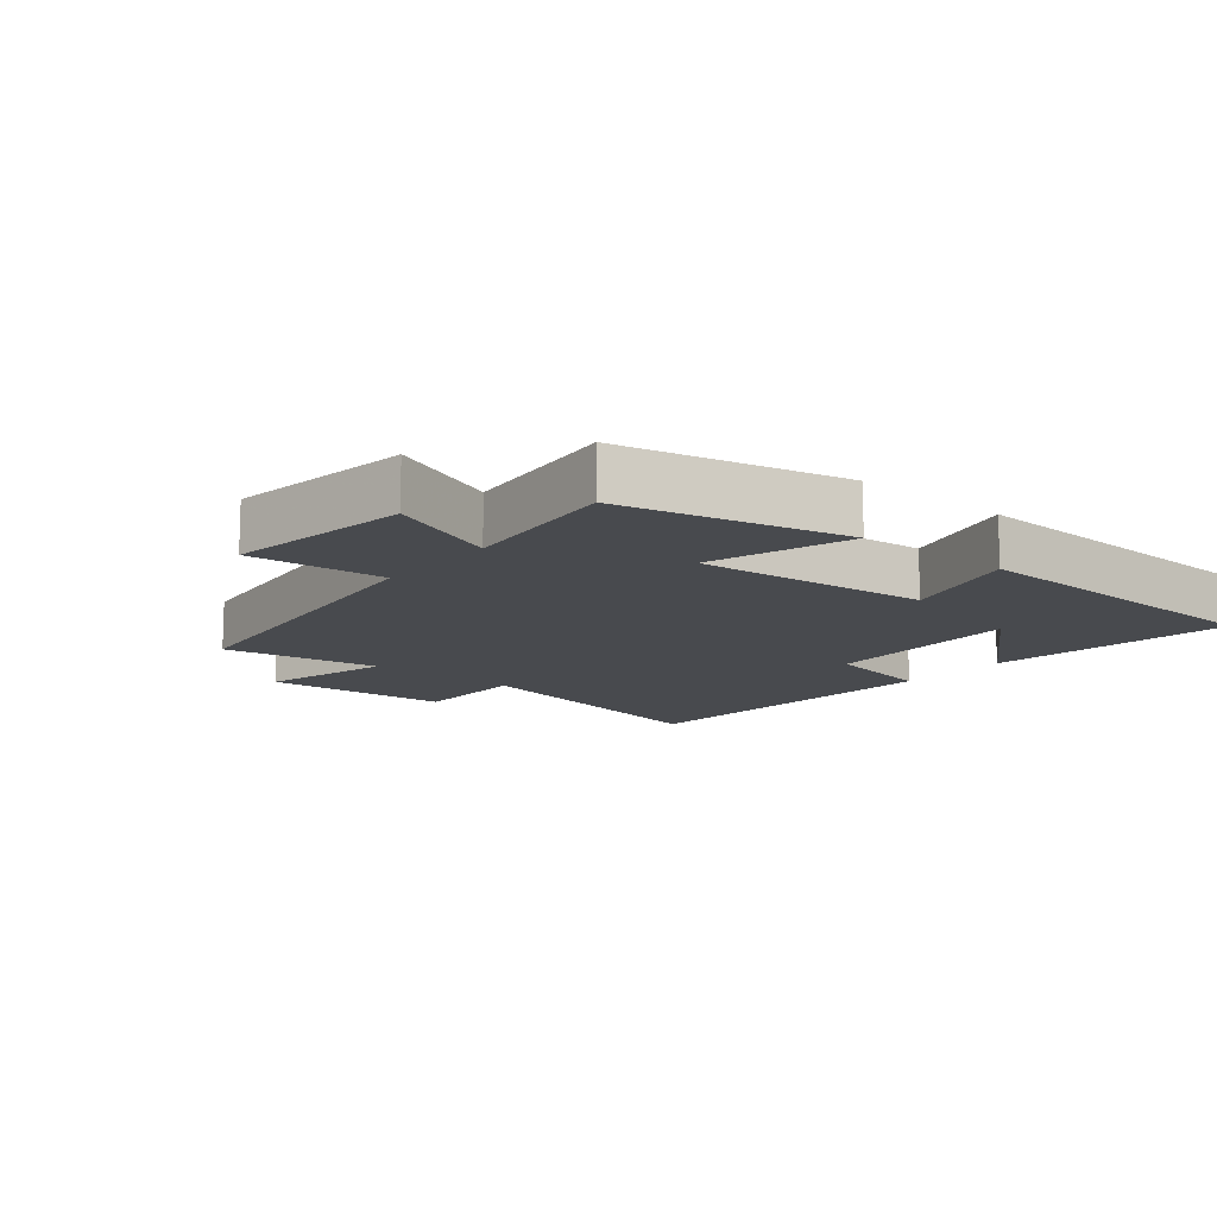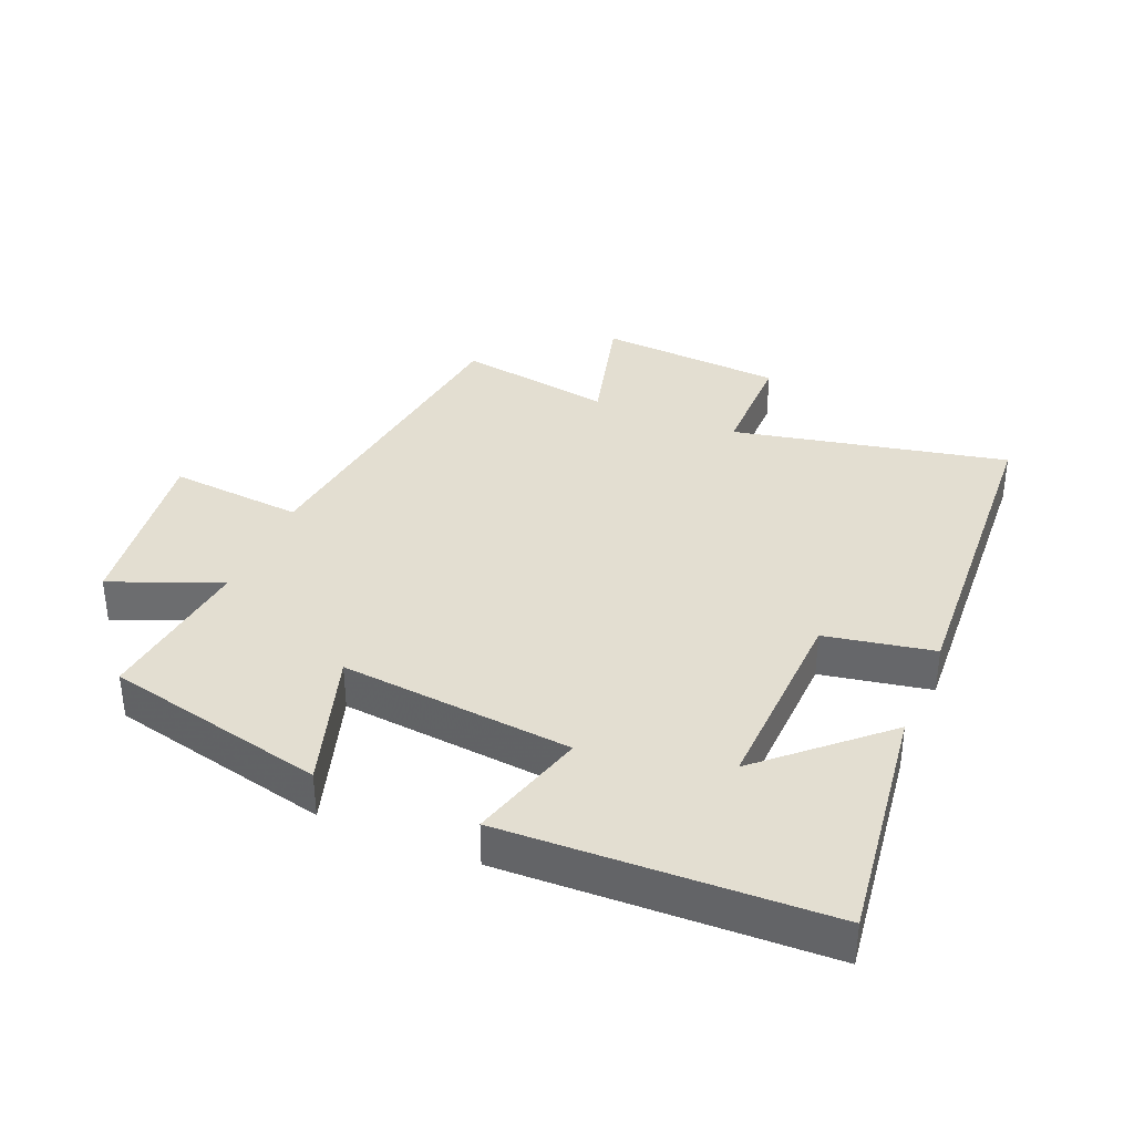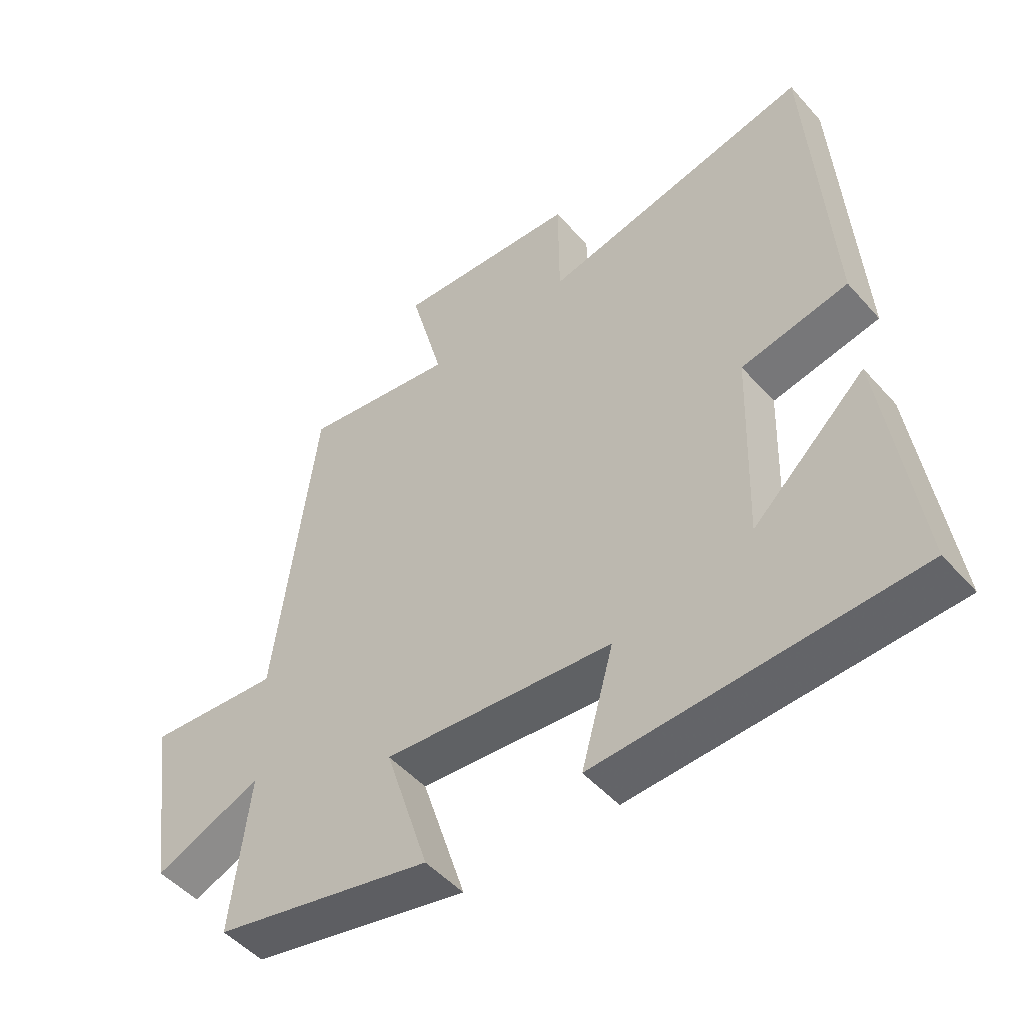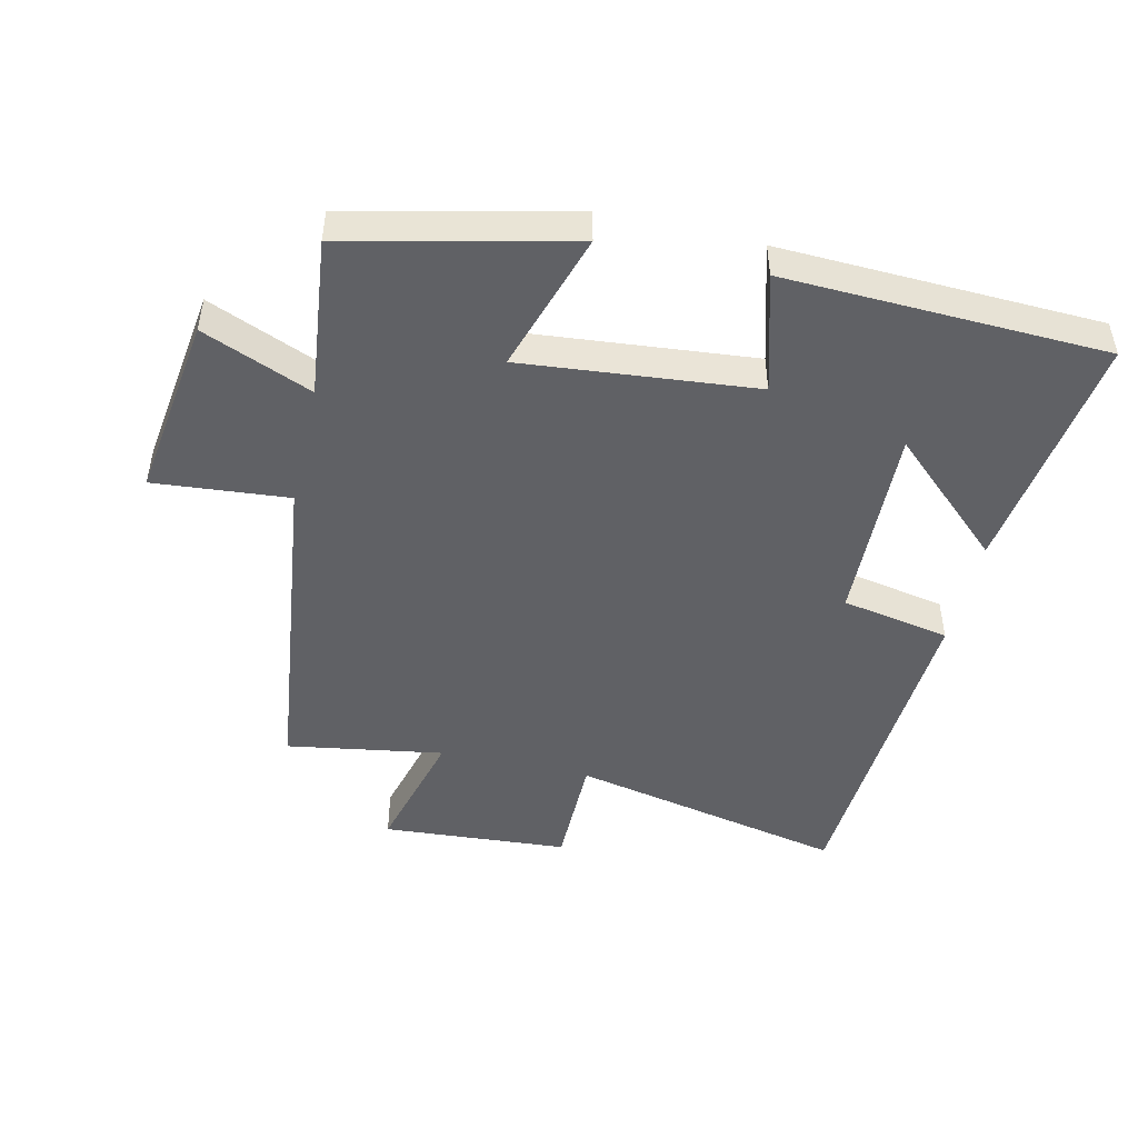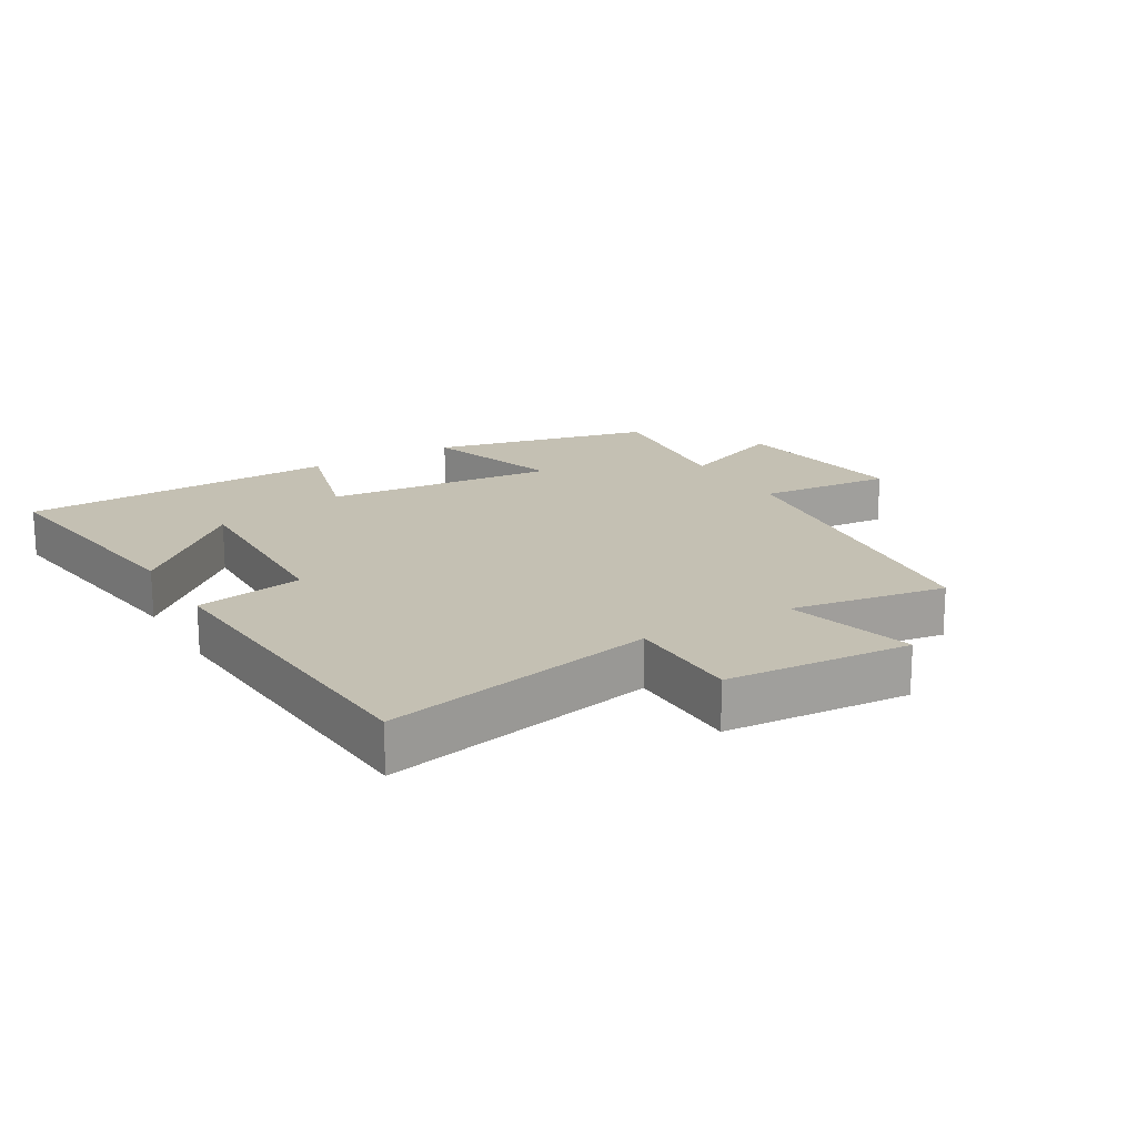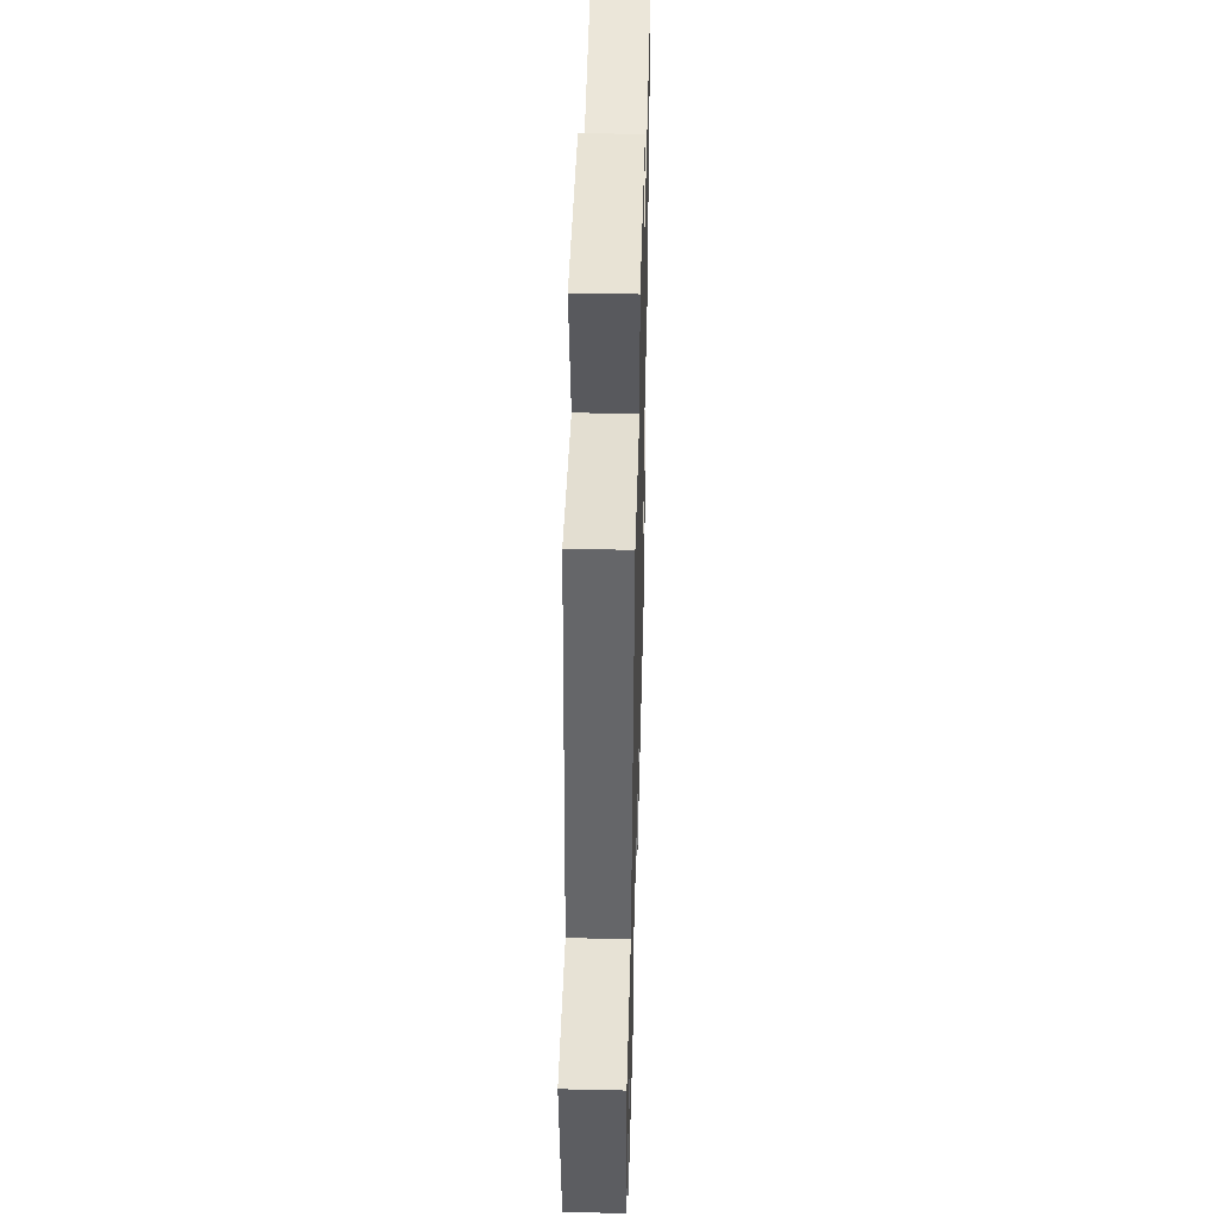
<metadata>
{"format":"obj","ext":"obj","renderer":"f3d","projection":"perspective","resolution":1024,"background":"white","views":[{"elev":-12.8,"azim":140.4,"up":"+Y"},{"elev":36.0,"azim":-157.0,"up":"+Y"},{"elev":-49.8,"azim":-140.2,"up":"+Z"},{"elev":-47.7,"azim":167.1,"up":"+Y"},{"elev":18.0,"azim":-30.6,"up":"+Y"},{"elev":45.1,"azim":91.5,"up":"+Z"}]}
</metadata>
<code>
v 0.528 0.07 -0.422
v 0.184 0.07 -0.5
v 0.253 0.07 -0.283
v -0.107 0.07 -0.317
v -0.056 0.07 -0.5
v -0.552 0.07 -0.481
v -0.5 0.07 -0.103
v -0.322 0.07 -0.267
v -0.332 0.07 0.043
v -0.5 0.07 0.075
v -0.468 0.07 0.591
v -0.042 0.07 0.5
v -0.041 0.07 0.68
v 0.247 0.07 0.7
v 0.194 0.07 0.5
v 0.436 0.07 0.539
v 0.5 0.07 0.023
v 0.709 0.07 0.041
v 0.669 0.07 -0.243
v 0.5 0.07 -0.173
v 0.528 0 -0.422
v 0.184 0 -0.5
v 0.253 0 -0.283
v -0.107 0 -0.317
v -0.056 0 -0.5
v -0.552 0 -0.481
v -0.5 0 -0.103
v -0.322 0 -0.267
v -0.332 0 0.043
v -0.5 0 0.075
v -0.468 0 0.591
v -0.042 0 0.5
v -0.041 0 0.68
v 0.247 0 0.7
v 0.194 0 0.5
v 0.436 0 0.539
v 0.5 0 0.023
v 0.709 0 0.041
v 0.669 0 -0.243
v 0.5 0 -0.173
f 17 18 19 20
f 15 16 17 20
f 15 20 1
f 12 13 14 15
f 12 15 1
f 9 10 11 12
f 8 9 12
f 6 7 8
f 4 5 6 8
f 3 4 8 12
f 1 2 3
f 1 3 12
f 40 39 38 37
f 40 37 36 35
f 21 40 35
f 35 34 33 32
f 21 35 32
f 32 31 30 29
f 32 29 28
f 28 27 26
f 28 26 25 24
f 32 28 24 23
f 23 22 21
f 32 23 21
f 1 21 22 2
f 2 22 23 3
f 3 23 24 4
f 4 24 25 5
f 5 25 26 6
f 6 26 27 7
f 7 27 28 8
f 8 28 29 9
f 9 29 30 10
f 10 30 31 11
f 11 31 32 12
f 12 32 33 13
f 13 33 34 14
f 14 34 35 15
f 15 35 36 16
f 16 36 37 17
f 17 37 38 18
f 18 38 39 19
f 19 39 40 20
f 20 40 21 1

</code>
